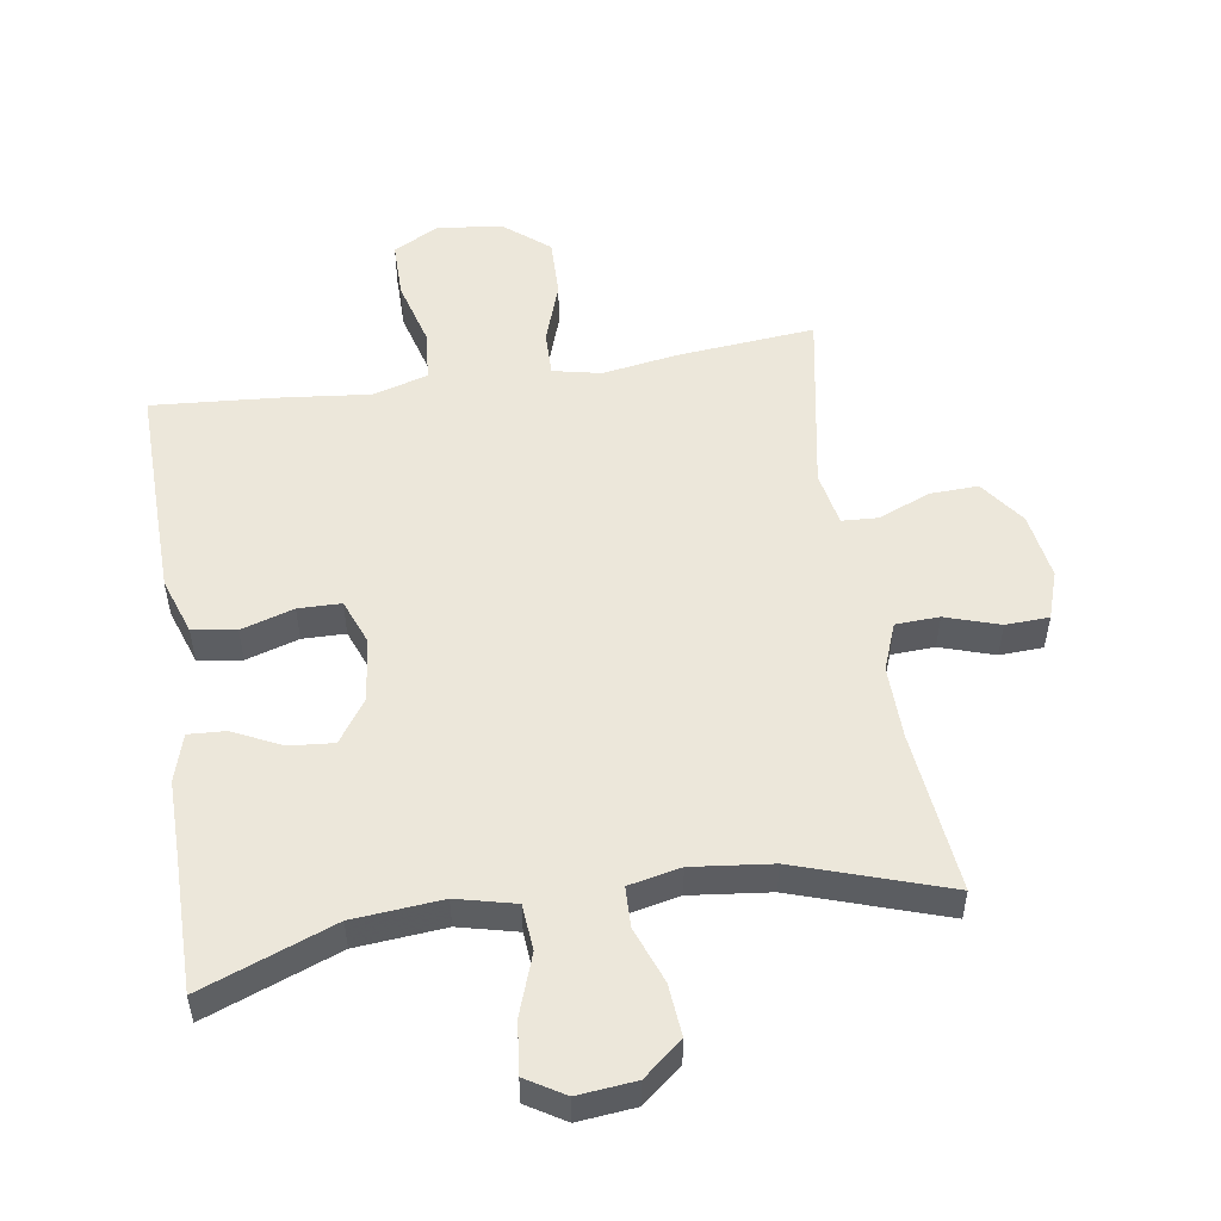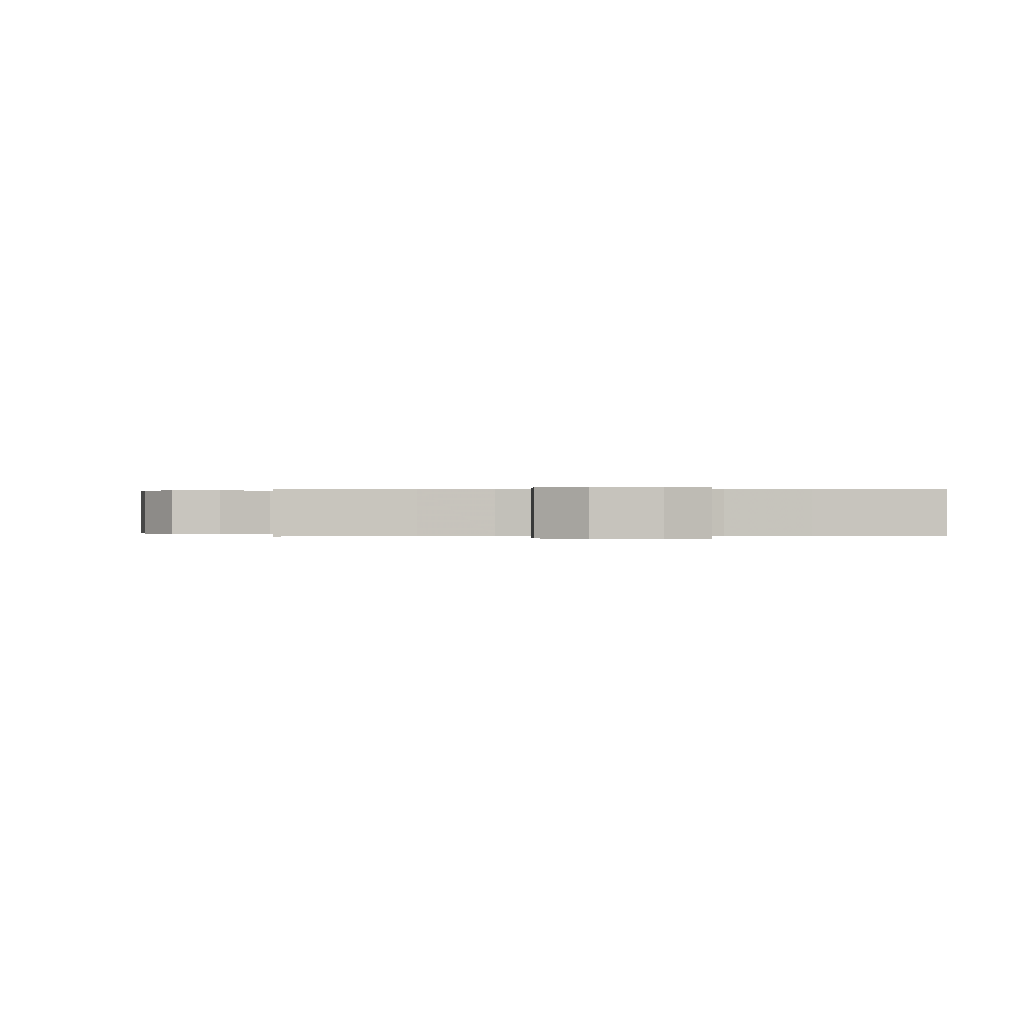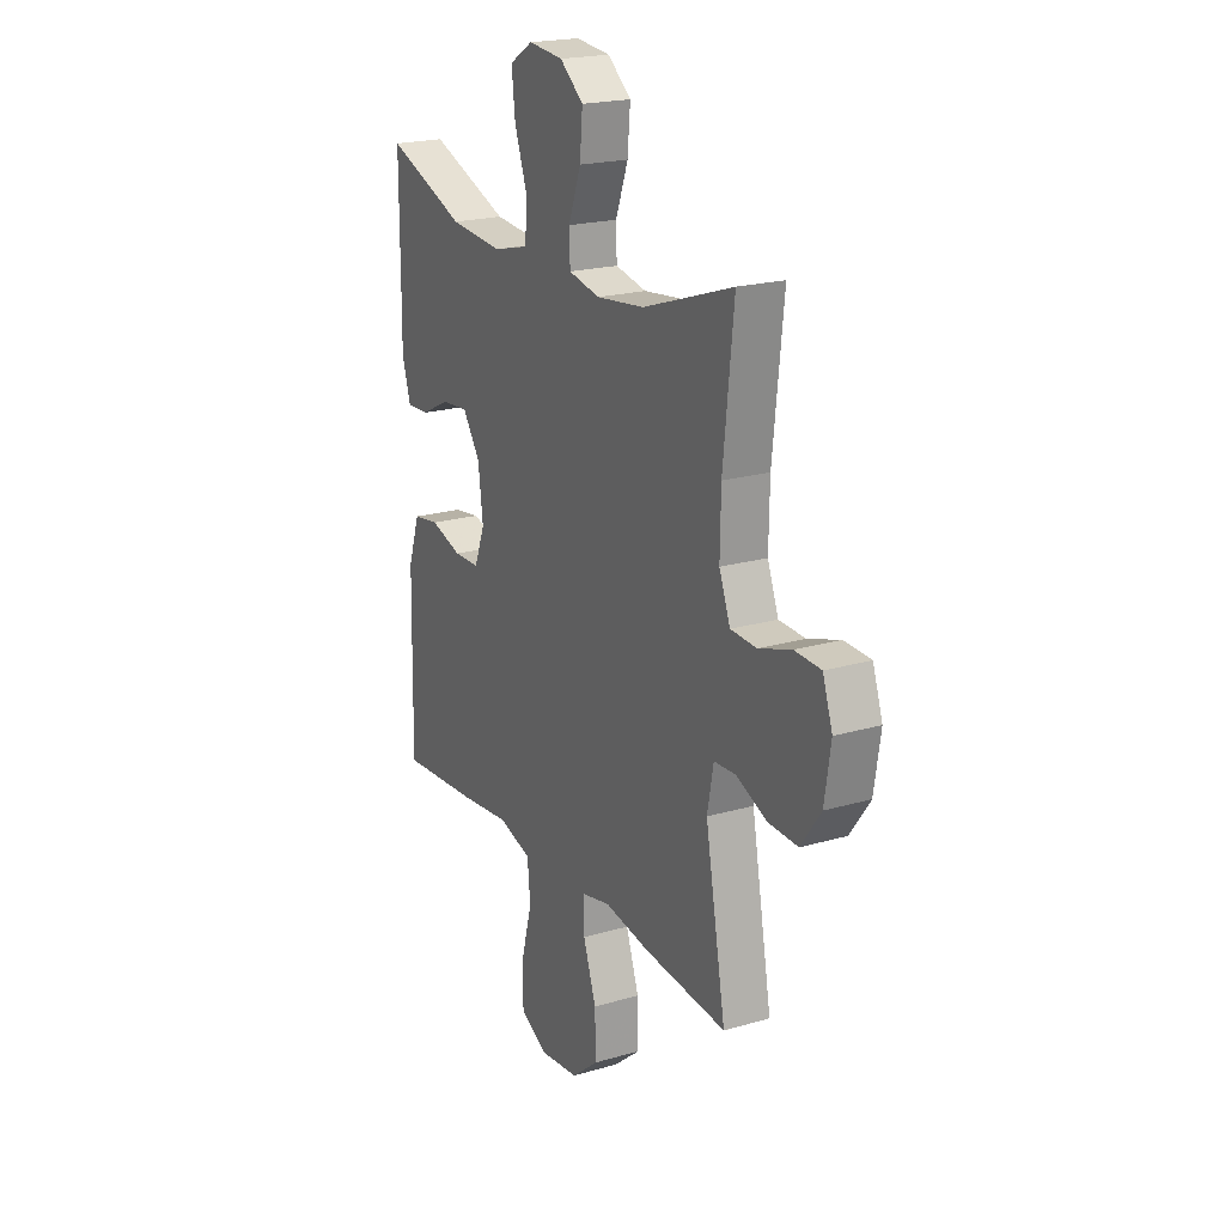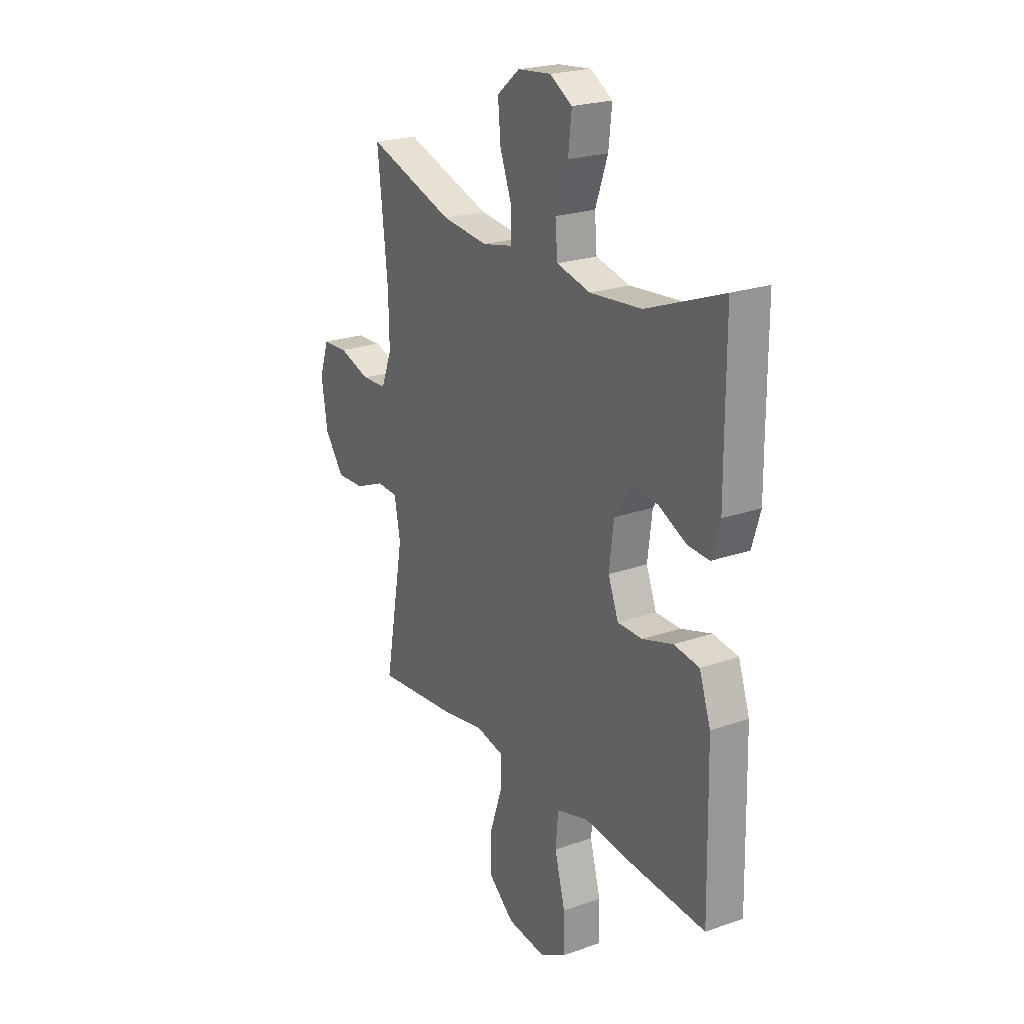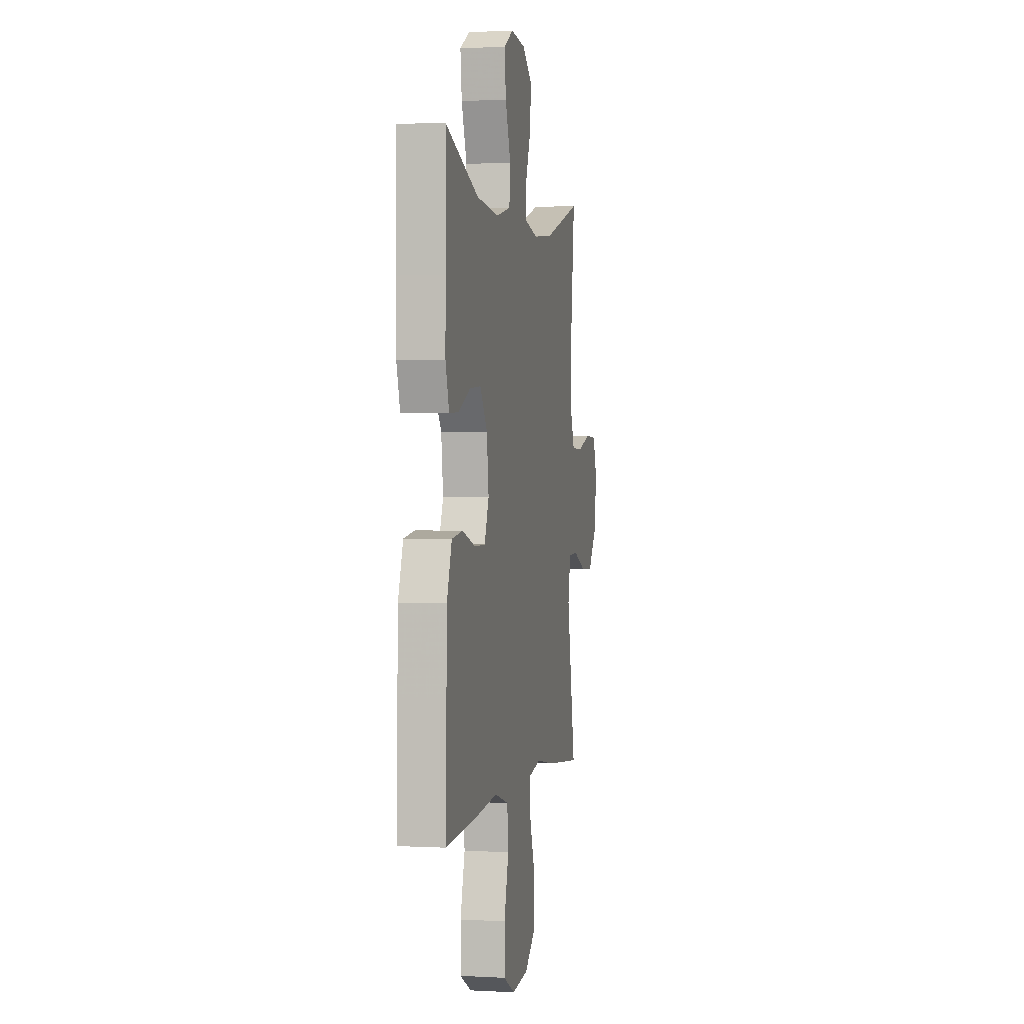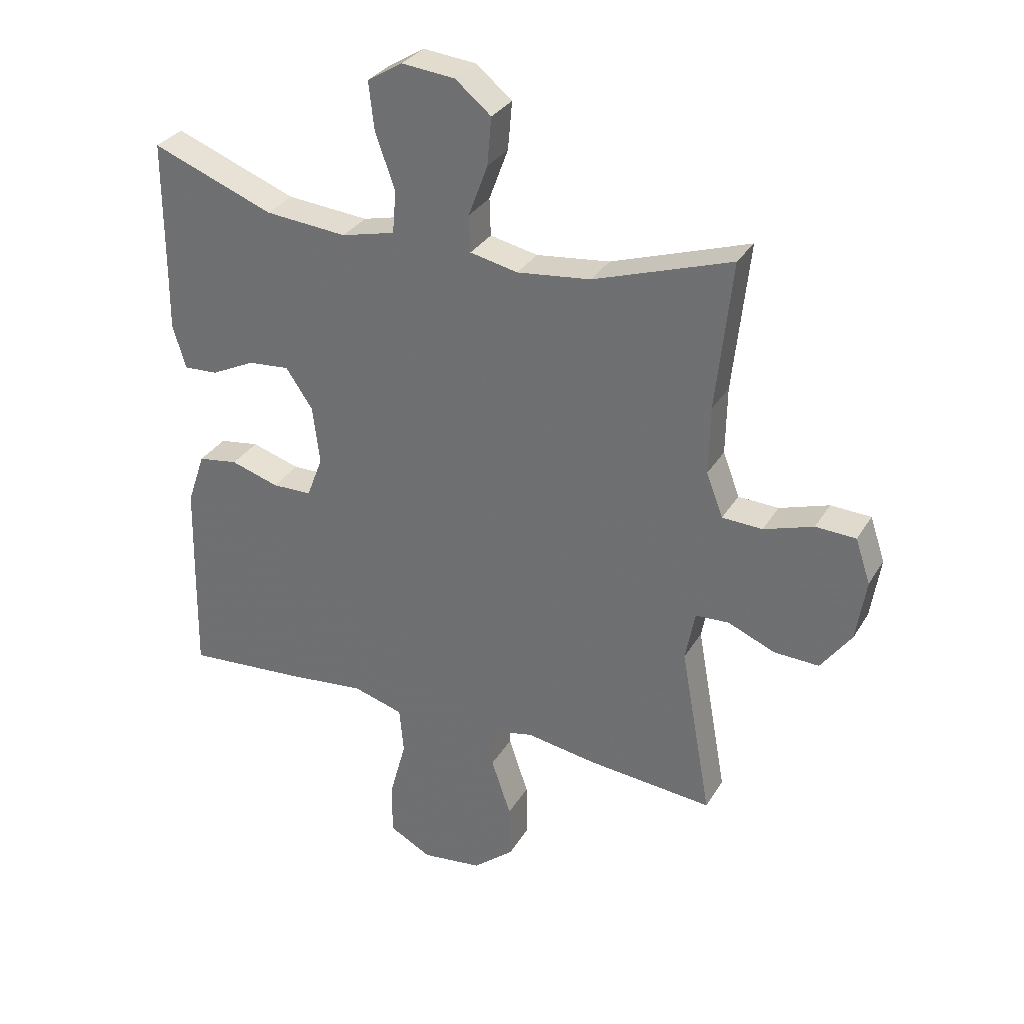
<metadata>
{"format":"obj","ext":"obj","renderer":"f3d","projection":"perspective","resolution":1024,"background":"white","views":[{"elev":52.4,"azim":-8.8,"up":"+Y"},{"elev":0.1,"azim":176.3,"up":"+Y"},{"elev":20.6,"azim":62.2,"up":"+Z"},{"elev":22.6,"azim":-121.1,"up":"+Z"},{"elev":0.9,"azim":-78.3,"up":"+Z"},{"elev":31.3,"azim":26.1,"up":"+Z"}]}
</metadata>
<code>
v -0.5 0.07 -0.5
v -0.496 0.07 -0.293
v -0.493 0.07 -0.162
v -0.463 0.07 -0.074
v -0.396 0.07 -0.064
v -0.315 0.07 -0.089
v -0.249 0.07 -0.088
v -0.222 0.07 -0.018
v -0.234 0.07 0.08
v -0.279 0.07 0.146
v -0.348 0.07 0.14
v -0.422 0.07 0.104
v -0.479 0.07 0.101
v -0.501 0.07 0.174
v -0.5 0.07 0.291
v -0.5 0.07 0.5
v -0.296 0.07 0.422
v -0.159 0.07 0.41
v -0.069 0.07 0.432
v -0.063 0.07 0.503
v -0.096 0.07 0.596
v -0.105 0.07 0.676
v -0.046 0.07 0.712
v 0.043 0.07 0.703
v 0.103 0.07 0.654
v 0.096 0.07 0.574
v 0.064 0.07 0.488
v 0.066 0.07 0.426
v 0.146 0.07 0.409
v 0.269 0.07 0.423
v 0.5 0.07 0.5
v 0.473 0.07 0.251
v 0.471 0.07 0.138
v 0.499 0.07 0.065
v 0.566 0.07 0.062
v 0.649 0.07 0.089
v 0.716 0.07 0.086
v 0.741 0.07 0.012
v 0.725 0.07 -0.091
v 0.674 0.07 -0.161
v 0.599 0.07 -0.158
v 0.52 0.07 -0.125
v 0.464 0.07 -0.128
v 0.448 0.07 -0.212
v 0.5 0.07 -0.5
v 0.288 0.07 -0.48
v 0.172 0.07 -0.461
v 0.098 0.07 -0.477
v 0.099 0.07 -0.546
v 0.132 0.07 -0.643
v 0.134 0.07 -0.734
v 0.065 0.07 -0.791
v -0.036 0.07 -0.803
v -0.106 0.07 -0.765
v -0.106 0.07 -0.677
v -0.078 0.07 -0.574
v -0.085 0.07 -0.496
v -0.17 0.07 -0.471
v -0.3 0.07 -0.485
v -0.5 0 -0.5
v -0.496 0 -0.293
v -0.493 0 -0.162
v -0.463 0 -0.074
v -0.396 0 -0.064
v -0.315 0 -0.089
v -0.249 0 -0.088
v -0.222 0 -0.018
v -0.234 0 0.08
v -0.279 0 0.146
v -0.348 0 0.14
v -0.422 0 0.104
v -0.479 0 0.101
v -0.501 0 0.174
v -0.5 0 0.291
v -0.5 0 0.5
v -0.296 0 0.422
v -0.159 0 0.41
v -0.069 0 0.432
v -0.063 0 0.503
v -0.096 0 0.596
v -0.105 0 0.676
v -0.046 0 0.712
v 0.043 0 0.703
v 0.103 0 0.654
v 0.096 0 0.574
v 0.064 0 0.488
v 0.066 0 0.426
v 0.146 0 0.409
v 0.269 0 0.423
v 0.5 0 0.5
v 0.473 0 0.251
v 0.471 0 0.138
v 0.499 0 0.065
v 0.566 0 0.062
v 0.649 0 0.089
v 0.716 0 0.086
v 0.741 0 0.012
v 0.725 0 -0.091
v 0.674 0 -0.161
v 0.599 0 -0.158
v 0.52 0 -0.125
v 0.464 0 -0.128
v 0.448 0 -0.212
v 0.5 0 -0.5
v 0.288 0 -0.48
v 0.172 0 -0.461
v 0.098 0 -0.477
v 0.099 0 -0.546
v 0.132 0 -0.643
v 0.134 0 -0.734
v 0.065 0 -0.791
v -0.036 0 -0.803
v -0.106 0 -0.765
v -0.106 0 -0.677
v -0.078 0 -0.574
v -0.085 0 -0.496
v -0.17 0 -0.471
v -0.3 0 -0.485
f 4 5 6
f 3 4 6
f 2 3 6
f 1 2 6
f 59 1 6
f 58 59 6
f 57 58 6 7
f 54 55 56
f 53 54 56
f 52 53 56
f 51 52 56
f 50 51 56
f 49 50 56
f 48 49 56 57
f 57 7 8
f 48 57 8
f 47 48 8
f 47 8 9
f 46 47 9
f 45 46 9
f 44 45 9
f 40 41 42
f 39 40 42
f 38 39 42
f 37 38 42
f 36 37 42
f 35 36 42
f 34 35 42 43
f 44 9 10
f 43 44 10
f 34 43 10
f 33 34 10
f 30 31 32
f 32 33 10
f 30 32 10
f 29 30 10
f 25 26 27
f 24 25 27
f 23 24 27
f 22 23 27
f 21 22 27
f 20 21 27
f 19 20 27 28
f 29 10 11
f 28 29 11
f 19 28 11
f 18 19 11
f 15 16 17
f 15 17 18
f 14 15 18
f 13 14 18
f 12 13 18
f 11 12 18
f 65 64 63
f 65 63 62
f 65 62 61
f 65 61 60
f 65 60 118
f 65 118 117
f 66 65 117 116
f 115 114 113
f 115 113 112
f 115 112 111
f 115 111 110
f 115 110 109
f 115 109 108
f 116 115 108 107
f 67 66 116
f 67 116 107
f 67 107 106
f 68 67 106
f 68 106 105
f 68 105 104
f 68 104 103
f 101 100 99
f 101 99 98
f 101 98 97
f 101 97 96
f 101 96 95
f 101 95 94
f 102 101 94 93
f 69 68 103
f 69 103 102
f 69 102 93
f 69 93 92
f 91 90 89
f 69 92 91
f 69 91 89
f 69 89 88
f 86 85 84
f 86 84 83
f 86 83 82
f 86 82 81
f 86 81 80
f 86 80 79
f 87 86 79 78
f 70 69 88
f 70 88 87
f 70 87 78
f 70 78 77
f 76 75 74
f 77 76 74
f 77 74 73
f 77 73 72
f 77 72 71
f 77 71 70
f 1 60 61 2
f 2 61 62 3
f 3 62 63 4
f 4 63 64 5
f 5 64 65 6
f 6 65 66 7
f 7 66 67 8
f 8 67 68 9
f 9 68 69 10
f 10 69 70 11
f 11 70 71 12
f 12 71 72 13
f 13 72 73 14
f 14 73 74 15
f 15 74 75 16
f 16 75 76 17
f 17 76 77 18
f 18 77 78 19
f 19 78 79 20
f 20 79 80 21
f 21 80 81 22
f 22 81 82 23
f 23 82 83 24
f 24 83 84 25
f 25 84 85 26
f 26 85 86 27
f 27 86 87 28
f 28 87 88 29
f 29 88 89 30
f 30 89 90 31
f 31 90 91 32
f 32 91 92 33
f 33 92 93 34
f 34 93 94 35
f 35 94 95 36
f 36 95 96 37
f 37 96 97 38
f 38 97 98 39
f 39 98 99 40
f 40 99 100 41
f 41 100 101 42
f 42 101 102 43
f 43 102 103 44
f 44 103 104 45
f 45 104 105 46
f 46 105 106 47
f 47 106 107 48
f 48 107 108 49
f 49 108 109 50
f 50 109 110 51
f 51 110 111 52
f 52 111 112 53
f 53 112 113 54
f 54 113 114 55
f 55 114 115 56
f 56 115 116 57
f 57 116 117 58
f 58 117 118 59
f 59 118 60 1

</code>
